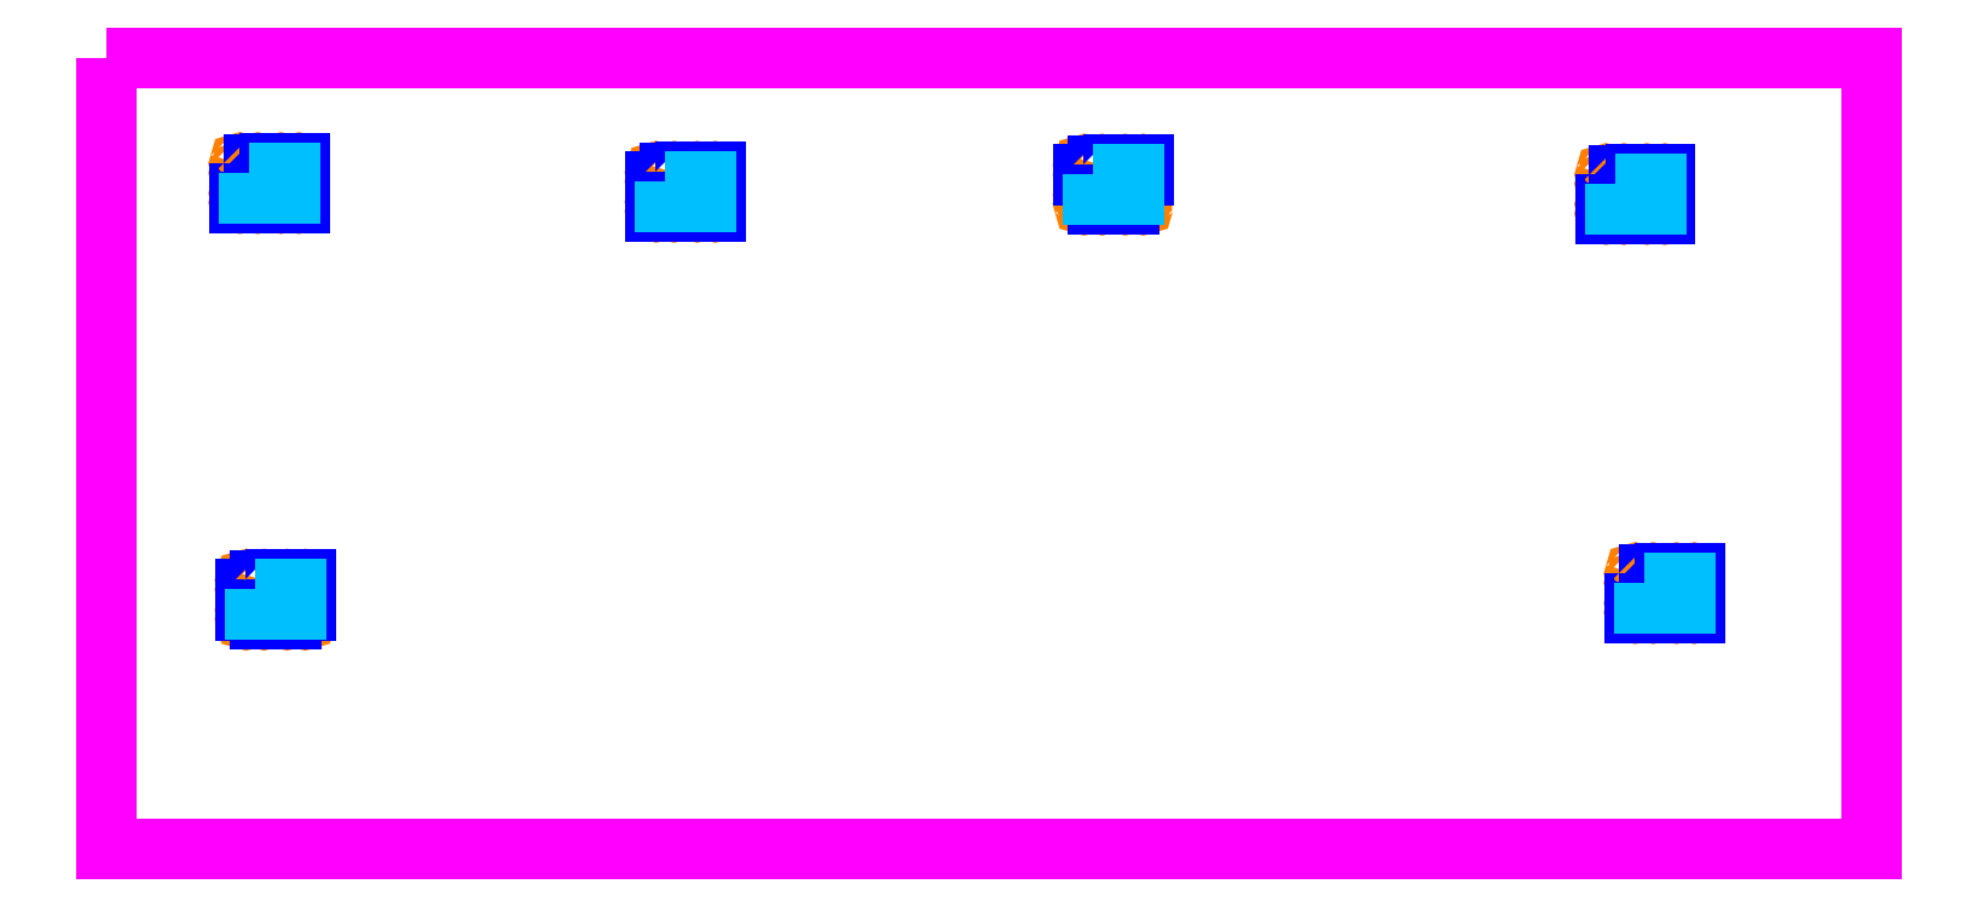
<metadata>
{"format":"dxf","ext":"dxf","renderer":"ezdxf+matplotlib","layout":"modelspace","background":"white","min_lineweight":24,"dpi":150}
</metadata>
<code>
0
SECTION
2
ENTITIES
0
INSERT
8
T-PICS
2
sw315 10deg
10
5749
20
-785.4
30
0
0
INSERT
360
7F
8
E3-ECOFEET
2
*U2
10
7586
20
-213.8
30
0
0
INSERT
360
C3
8
E3-ECOFEET
2
*U2
10
7664
20
-213.8
30
0
0
INSERT
360
CA
8
E3-ECOFEET
2
*U2
10
7664
20
-157.7
30
0
0
INSERT
360
D1
8
E3-ECOFEET
2
*U2
10
7586
20
-157.7
30
0
0
INSERT
8
CLAMPS
2
EF3 Clamp
10
6165
20
-902.7
30
0
0
INSERT
8
CLAMPS
2
EF3 Clamp
10
6165
20
-920.2
30
0
0
INSERT
8
CLAMPS
2
EF3 Clamp
10
6199
20
-920.2
30
0
0
INSERT
8
CLAMPS
2
EF3 Clamp
10
6199
20
-902.7
30
0
0
INSERT
8
CLAMPS
2
EF3 Clamp
10
6088
20
-902.7
30
0
0
INSERT
8
CLAMPS
2
EF3 Clamp
10
6088
20
-920.2
30
0
0
INSERT
8
CLAMPS
2
EF3 Clamp
10
6122
20
-920.2
30
0
0
INSERT
8
CLAMPS
2
EF3 Clamp
10
6122
20
-902.7
30
0
0
INSERT
8
CLAMPS
2
EF3 Clamp
10
6165
20
-846.5
30
0
0
INSERT
8
CLAMPS
2
EF3 Clamp
10
6165
20
-864
30
0
0
INSERT
8
CLAMPS
2
EF3 Clamp
10
6199
20
-864
30
0
0
INSERT
8
CLAMPS
2
EF3 Clamp
10
6199
20
-846.5
30
0
0
INSERT
8
CLAMPS
2
EF3 Clamp
10
6088
20
-846.5
30
0
0
INSERT
8
CLAMPS
2
EF3 Clamp
10
6088
20
-864
30
0
0
INSERT
8
CLAMPS
2
EF3 Clamp
10
6122
20
-864
30
0
0
INSERT
8
CLAMPS
2
EF3 Clamp
10
6122
20
-846.5
30
0
0
INSERT
8
T-PICS
2
sw315 10deg
10
5693
20
-29.24
30
0
0
INSERT
360
EE
8
E3-ECOFEET
2
*U2
10
7530
20
542.3
30
0
0
INSERT
360
F5
8
E3-ECOFEET
2
*U2
10
7608
20
542.3
30
0
0
INSERT
360
FC
8
E3-ECOFEET
2
*U2
10
7608
20
598.5
30
0
0
INSERT
360
103
8
E3-ECOFEET
2
*U2
10
7530
20
598.5
30
0
0
INSERT
8
CLAMPS
2
EF3 Clamp
10
6110
20
-146.6
30
0
0
INSERT
8
CLAMPS
2
EF3 Clamp
10
6110
20
-164
30
0
0
INSERT
8
CLAMPS
2
EF3 Clamp
10
6144
20
-164
30
0
0
INSERT
8
CLAMPS
2
EF3 Clamp
10
6144
20
-146.6
30
0
0
INSERT
8
CLAMPS
2
EF3 Clamp
10
6032
20
-146.6
30
0
0
INSERT
8
CLAMPS
2
EF3 Clamp
10
6032
20
-164
30
0
0
INSERT
8
CLAMPS
2
EF3 Clamp
10
6066
20
-164
30
0
0
INSERT
8
CLAMPS
2
EF3 Clamp
10
6066
20
-146.6
30
0
0
INSERT
8
CLAMPS
2
EF3 Clamp
10
6110
20
-90.39
30
0
0
INSERT
8
CLAMPS
2
EF3 Clamp
10
6110
20
-107.9
30
0
0
INSERT
8
CLAMPS
2
EF3 Clamp
10
6144
20
-107.9
30
0
0
INSERT
8
CLAMPS
2
EF3 Clamp
10
6144
20
-90.39
30
0
0
INSERT
8
CLAMPS
2
EF3 Clamp
10
6032
20
-90.39
30
0
0
INSERT
8
CLAMPS
2
EF3 Clamp
10
6032
20
-107.9
30
0
0
INSERT
8
CLAMPS
2
EF3 Clamp
10
6066
20
-107.9
30
0
0
INSERT
8
CLAMPS
2
EF3 Clamp
10
6066
20
-90.39
30
0
0
INSERT
8
T-PICS
2
sw315 10deg
10
4704
20
-11.37
30
0
0
INSERT
360
11B
8
E3-ECOFEET
2
*U2
10
6541
20
560.2
30
0
0
INSERT
360
122
8
E3-ECOFEET
2
*U2
10
6619
20
560.2
30
0
0
INSERT
360
129
8
E3-ECOFEET
2
*U2
10
6619
20
616.4
30
0
0
INSERT
360
130
8
E3-ECOFEET
2
*U2
10
6541
20
616.4
30
0
0
INSERT
8
CLAMPS
2
EF3 Clamp
10
5121
20
-128.7
30
0
0
INSERT
8
CLAMPS
2
EF3 Clamp
10
5121
20
-146.2
30
0
0
INSERT
8
CLAMPS
2
EF3 Clamp
10
5155
20
-146.2
30
0
0
INSERT
8
CLAMPS
2
EF3 Clamp
10
5155
20
-128.7
30
0
0
INSERT
8
CLAMPS
2
EF3 Clamp
10
5043
20
-128.7
30
0
0
INSERT
8
CLAMPS
2
EF3 Clamp
10
5043
20
-146.2
30
0
0
INSERT
8
CLAMPS
2
EF3 Clamp
10
5077
20
-146.2
30
0
0
INSERT
8
CLAMPS
2
EF3 Clamp
10
5077
20
-128.7
30
0
0
INSERT
8
CLAMPS
2
EF3 Clamp
10
5121
20
-72.52
30
0
0
INSERT
8
CLAMPS
2
EF3 Clamp
10
5121
20
-90.01
30
0
0
INSERT
8
CLAMPS
2
EF3 Clamp
10
5155
20
-90.01
30
0
0
INSERT
8
CLAMPS
2
EF3 Clamp
10
5155
20
-72.52
30
0
0
INSERT
8
CLAMPS
2
EF3 Clamp
10
5043
20
-72.52
30
0
0
INSERT
8
CLAMPS
2
EF3 Clamp
10
5043
20
-90.01
30
0
0
INSERT
8
CLAMPS
2
EF3 Clamp
10
5077
20
-90.01
30
0
0
INSERT
8
CLAMPS
2
EF3 Clamp
10
5077
20
-72.52
30
0
0
INSERT
8
T-PICS
2
sw315 10deg
10
3116
20
-797.9
30
0
0
INSERT
360
148
8
E3-ECOFEET
2
*U2
10
4953
20
-226.3
30
0
0
INSERT
360
14F
8
E3-ECOFEET
2
*U2
10
5031
20
-226.3
30
0
0
INSERT
360
156
8
E3-ECOFEET
2
*U2
10
5031
20
-170.2
30
0
0
INSERT
360
15D
8
E3-ECOFEET
2
*U2
10
4953
20
-170.2
30
0
0
INSERT
8
CLAMPS
2
EF3 Clamp
10
3533
20
-915.2
30
0
0
INSERT
8
CLAMPS
2
EF3 Clamp
10
3533
20
-932.7
30
0
0
INSERT
8
CLAMPS
2
EF3 Clamp
10
3567
20
-932.7
30
0
0
INSERT
8
CLAMPS
2
EF3 Clamp
10
3567
20
-915.2
30
0
0
INSERT
8
CLAMPS
2
EF3 Clamp
10
3455
20
-915.2
30
0
0
INSERT
8
CLAMPS
2
EF3 Clamp
10
3455
20
-932.7
30
0
0
INSERT
8
CLAMPS
2
EF3 Clamp
10
3489
20
-932.7
30
0
0
INSERT
8
CLAMPS
2
EF3 Clamp
10
3489
20
-915.2
30
0
0
INSERT
8
CLAMPS
2
EF3 Clamp
10
3533
20
-859
30
0
0
INSERT
8
CLAMPS
2
EF3 Clamp
10
3533
20
-876.5
30
0
0
INSERT
8
CLAMPS
2
EF3 Clamp
10
3567
20
-876.5
30
0
0
INSERT
8
CLAMPS
2
EF3 Clamp
10
3567
20
-859
30
0
0
INSERT
8
CLAMPS
2
EF3 Clamp
10
3455
20
-859
30
0
0
INSERT
8
CLAMPS
2
EF3 Clamp
10
3455
20
-876.5
30
0
0
INSERT
8
CLAMPS
2
EF3 Clamp
10
3489
20
-876.5
30
0
0
INSERT
8
CLAMPS
2
EF3 Clamp
10
3489
20
-859
30
0
0
INSERT
8
T-PICS
2
sw315 10deg
10
3893
20
-24.96
30
0
0
INSERT
360
175
8
E3-ECOFEET
2
*U2
10
5730
20
546.6
30
0
0
INSERT
360
17C
8
E3-ECOFEET
2
*U2
10
5808
20
546.6
30
0
0
INSERT
360
183
8
E3-ECOFEET
2
*U2
10
5808
20
602.8
30
0
0
INSERT
360
18A
8
E3-ECOFEET
2
*U2
10
5730
20
602.8
30
0
0
INSERT
8
CLAMPS
2
EF3 Clamp
10
4310
20
-142.3
30
0
0
INSERT
8
CLAMPS
2
EF3 Clamp
10
4310
20
-159.8
30
0
0
INSERT
8
CLAMPS
2
EF3 Clamp
10
4344
20
-159.8
30
0
0
INSERT
8
CLAMPS
2
EF3 Clamp
10
4344
20
-142.3
30
0
0
INSERT
8
CLAMPS
2
EF3 Clamp
10
4232
20
-142.3
30
0
0
INSERT
8
CLAMPS
2
EF3 Clamp
10
4232
20
-159.8
30
0
0
INSERT
8
CLAMPS
2
EF3 Clamp
10
4266
20
-159.8
30
0
0
INSERT
8
CLAMPS
2
EF3 Clamp
10
4266
20
-142.3
30
0
0
INSERT
8
CLAMPS
2
EF3 Clamp
10
4310
20
-86.11
30
0
0
INSERT
8
CLAMPS
2
EF3 Clamp
10
4310
20
-103.6
30
0
0
INSERT
8
CLAMPS
2
EF3 Clamp
10
4344
20
-103.6
30
0
0
INSERT
8
CLAMPS
2
EF3 Clamp
10
4344
20
-86.11
30
0
0
INSERT
8
CLAMPS
2
EF3 Clamp
10
4232
20
-86.11
30
0
0
INSERT
8
CLAMPS
2
EF3 Clamp
10
4232
20
-103.6
30
0
0
INSERT
8
CLAMPS
2
EF3 Clamp
10
4266
20
-103.6
30
0
0
INSERT
8
CLAMPS
2
EF3 Clamp
10
4266
20
-86.11
30
0
0
INSERT
8
T-PICS
2
sw315 10deg
10
3104
20
-8.379
30
0
0
INSERT
360
1A2
8
E3-ECOFEET
2
*U2
10
4941
20
563.2
30
0
0
INSERT
360
1A9
8
E3-ECOFEET
2
*U2
10
5019
20
563.2
30
0
0
INSERT
360
1B0
8
E3-ECOFEET
2
*U2
10
5019
20
619.3
30
0
0
INSERT
360
1B7
8
E3-ECOFEET
2
*U2
10
4941
20
619.3
30
0
0
INSERT
8
CLAMPS
2
EF3 Clamp
10
3521
20
-125.7
30
0
0
INSERT
8
CLAMPS
2
EF3 Clamp
10
3521
20
-143.2
30
0
0
INSERT
8
CLAMPS
2
EF3 Clamp
10
3555
20
-143.2
30
0
0
INSERT
8
CLAMPS
2
EF3 Clamp
10
3555
20
-125.7
30
0
0
INSERT
8
CLAMPS
2
EF3 Clamp
10
3443
20
-125.7
30
0
0
INSERT
8
CLAMPS
2
EF3 Clamp
10
3443
20
-143.2
30
0
0
INSERT
8
CLAMPS
2
EF3 Clamp
10
3477
20
-143.2
30
0
0
INSERT
8
CLAMPS
2
EF3 Clamp
10
3477
20
-125.7
30
0
0
INSERT
8
CLAMPS
2
EF3 Clamp
10
3521
20
-69.53
30
0
0
INSERT
8
CLAMPS
2
EF3 Clamp
10
3521
20
-87.03
30
0
0
INSERT
8
CLAMPS
2
EF3 Clamp
10
3555
20
-87.03
30
0
0
INSERT
8
CLAMPS
2
EF3 Clamp
10
3555
20
-69.53
30
0
0
INSERT
8
CLAMPS
2
EF3 Clamp
10
3443
20
-69.53
30
0
0
INSERT
8
CLAMPS
2
EF3 Clamp
10
3443
20
-87.03
30
0
0
INSERT
8
CLAMPS
2
EF3 Clamp
10
3477
20
-87.03
30
0
0
INSERT
8
CLAMPS
2
EF3 Clamp
10
3477
20
-69.53
30
0
0
LWPOLYLINE
8
IFI PERIMETER
90
        4
70
     1
43
0
10
4689
20
819
10
8035
20
819
10
8035
20
-681
10
4689
20
-681
0
ENDSEC
0
EOF

</code>
